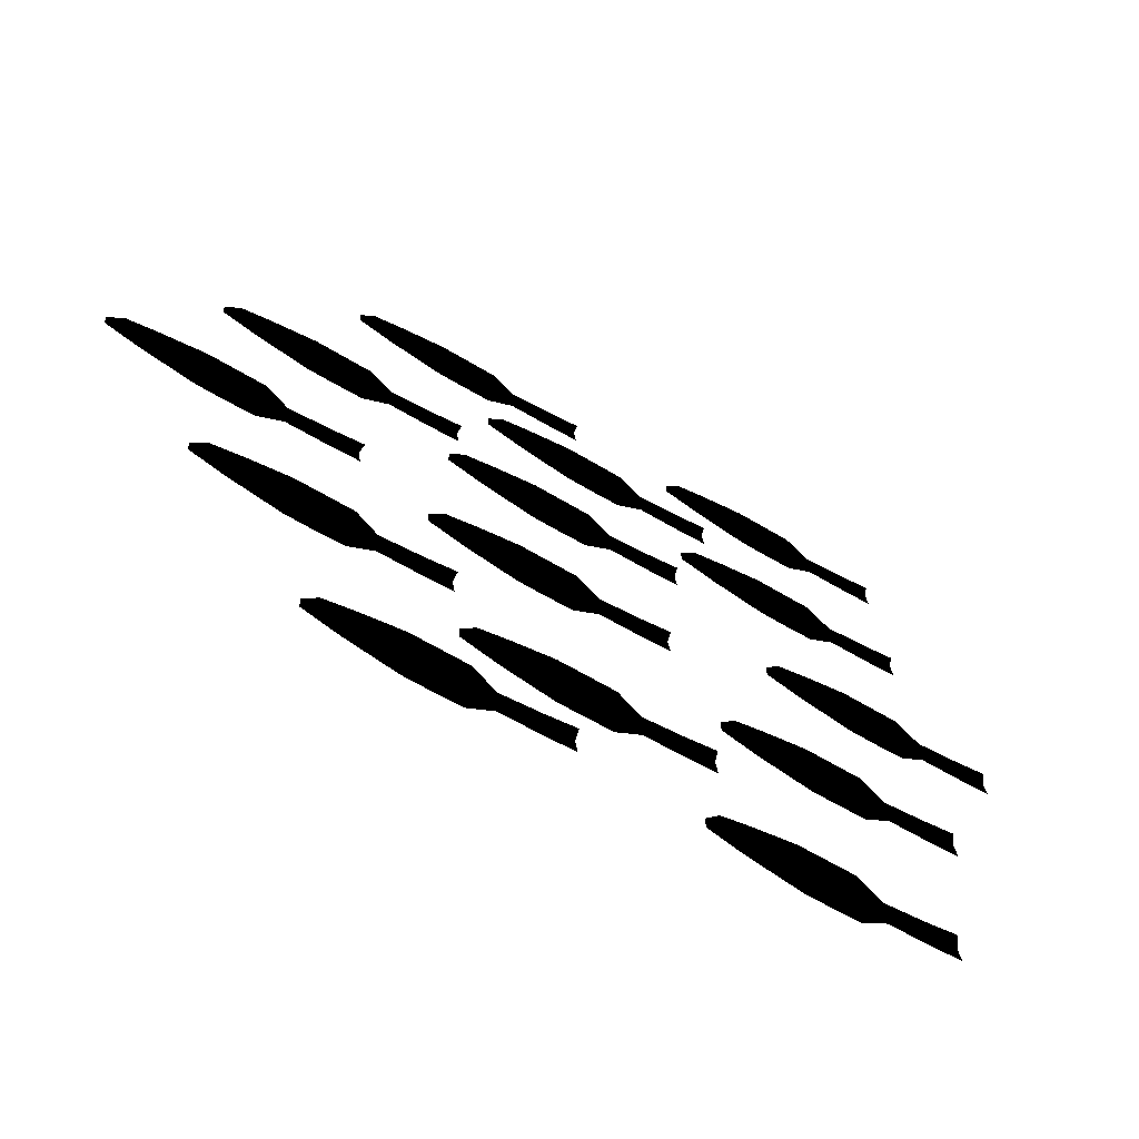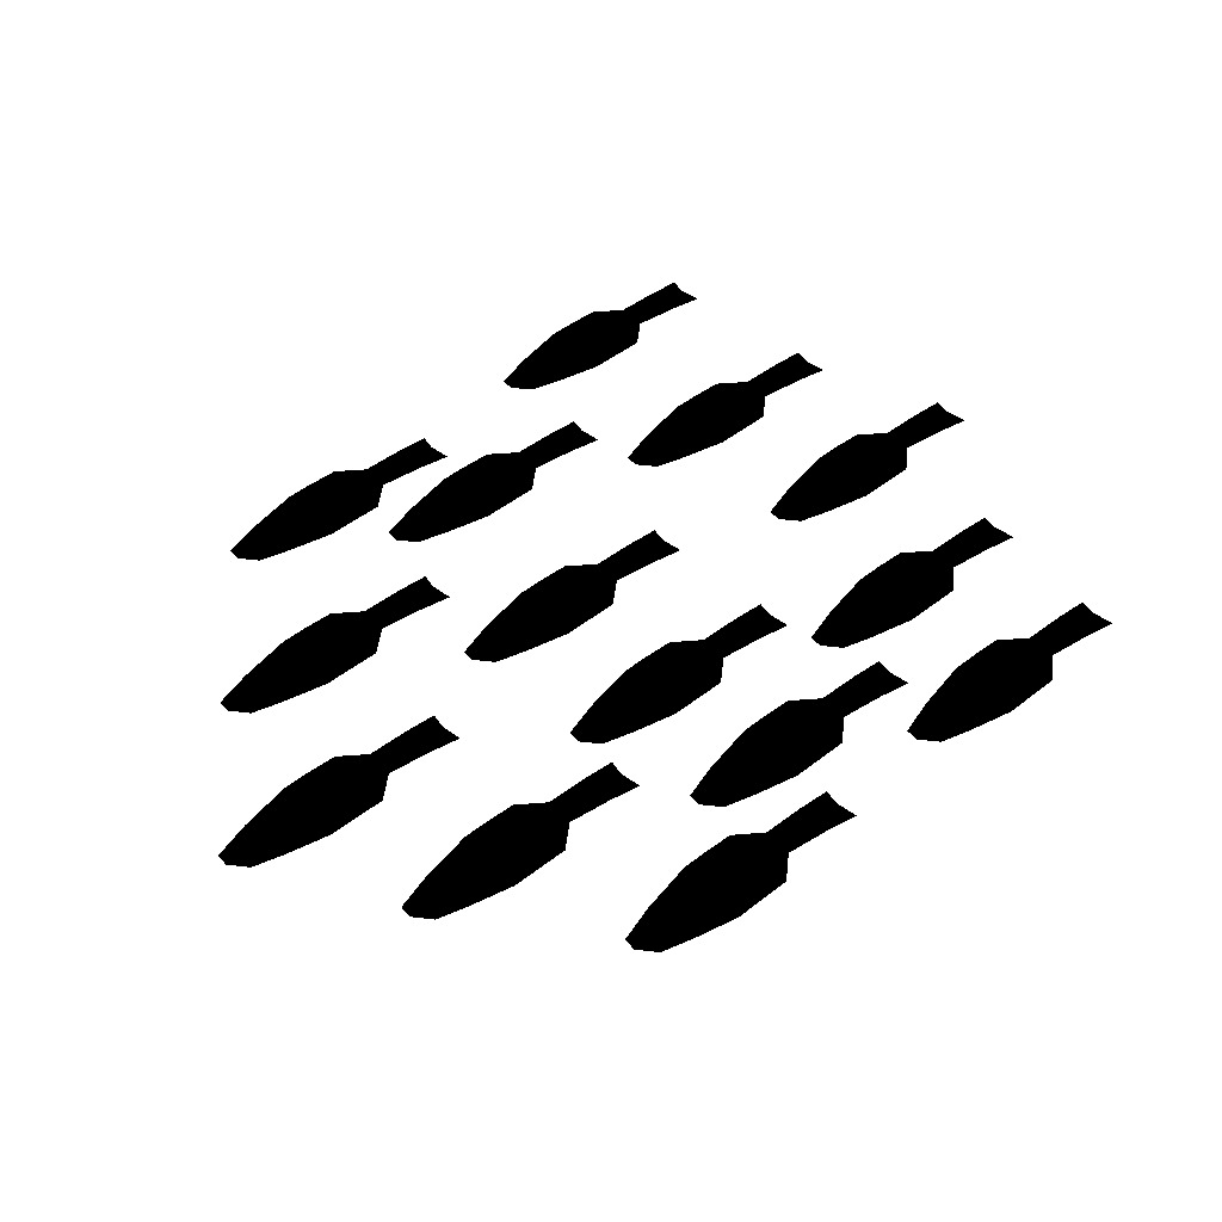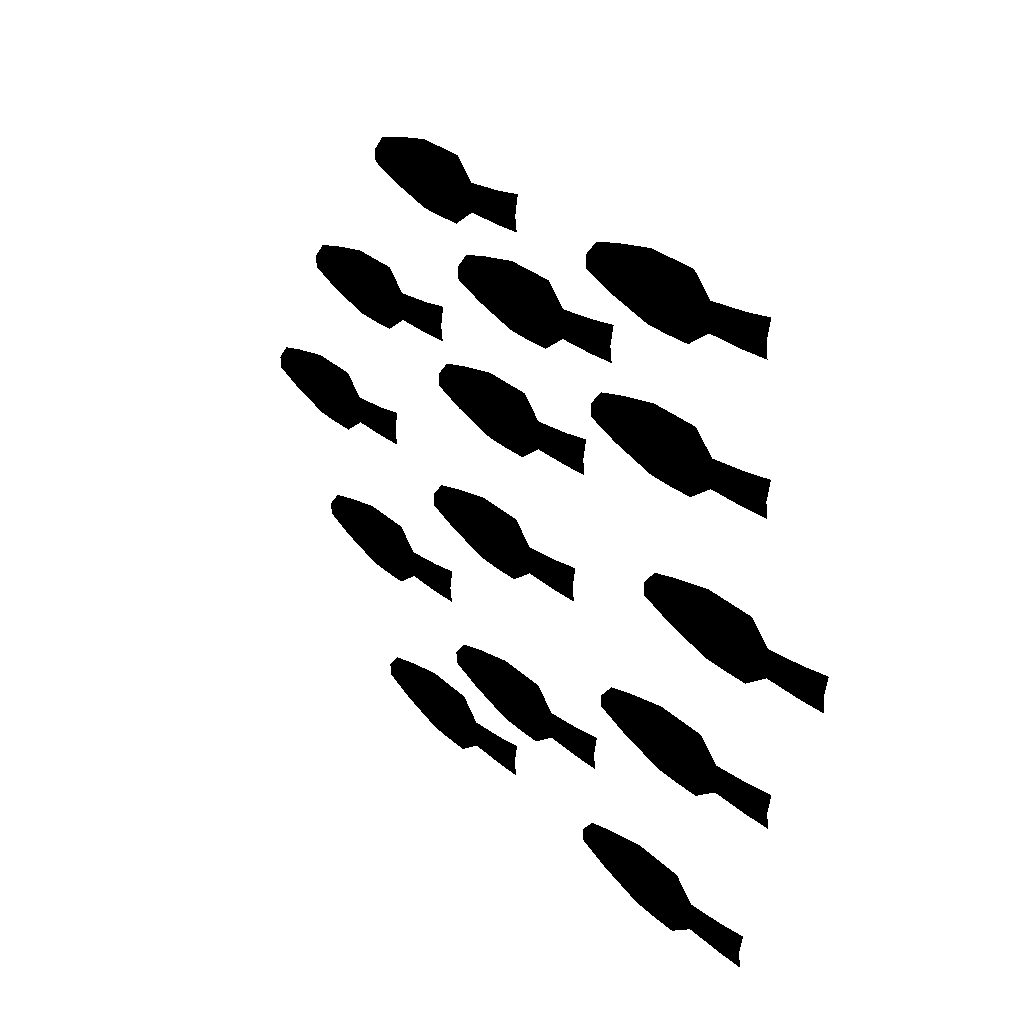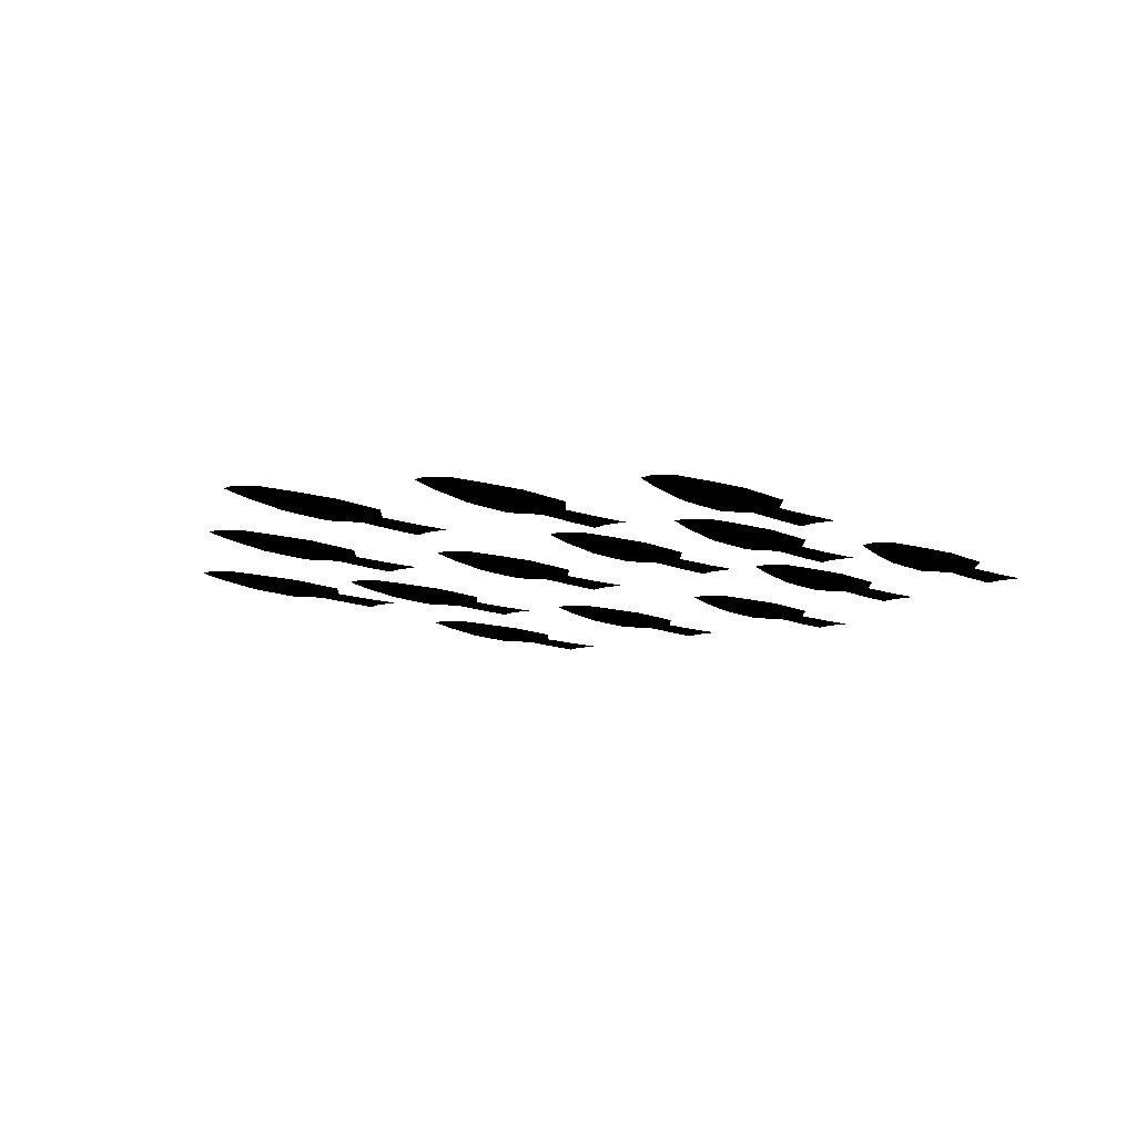
<metadata>
{"format":"obj","ext":"obj","renderer":"f3d","projection":"perspective","resolution":1024,"background":"white","views":[{"elev":-63.5,"azim":148.6,"up":"+Y"},{"elev":49.7,"azim":139.1,"up":"+Z"},{"elev":28.1,"azim":-125.0,"up":"+Y"},{"elev":-12.4,"azim":131.2,"up":"+Z"}]}
</metadata>
<code>
g fishshoal_skin001
v -0.4307 -0.2588 8.106e-06
v -0.5792 -0.2484 8.106e-06
v -0.5678 -0.1751 8.106e-06
v -0.4031 -0.179 8.106e-06
v -0.2307 -0.2631 8.106e-06
v -0.436 -0.09836 8.106e-06
v -0.5868 -0.07033 8.106e-06
v -0.2289 -0.1238 8.106e-06
v -0.1898 -0.1813 8.106e-06
v -0.02647 -0.1857 8.106e-06
v -0.1036 -0.355 8.106e-06
v -0.1213 -0.02583 8.106e-06
v 0.03912 -0.361 8.106e-06
v 0.03839 -0.02671 8.106e-06
v 0.1126 -0.1865 8.106e-06
v 0.1604 -0.3608 8.106e-06
v 0.1546 -0.02729 8.106e-06
v 0.2589 -0.1875 8.106e-06
v 0.3658 -0.07362 8.106e-06
v 0.5139 -0.1142 8.106e-06
v 0.4113 -0.3092 8.106e-06
v 0.5868 -0.1957 8.106e-06
v 0.5847 -0.2563 8.106e-06
v -0.4946 0.4157 8.106e-06
v -0.6431 0.426 8.106e-06
v -0.6317 0.4994 8.106e-06
v -0.467 0.4955 8.106e-06
v -0.2946 0.4114 8.106e-06
v -0.4999 0.5761 8.106e-06
v -0.6507 0.6041 8.106e-06
v -0.2928 0.5507 8.106e-06
v -0.2537 0.4932 8.106e-06
v -0.09037 0.4887 8.106e-06
v -0.1675 0.3195 8.106e-06
v -0.1852 0.6486 8.106e-06
v -0.02478 0.3134 8.106e-06
v -0.0255 0.6478 8.106e-06
v 0.0487 0.4879 8.106e-06
v 0.09653 0.3137 8.106e-06
v 0.09068 0.6472 8.106e-06
v 0.195 0.487 8.106e-06
v 0.3019 0.6009 8.106e-06
v 0.45 0.5603 8.106e-06
v 0.3474 0.3653 8.106e-06
v 0.5229 0.4788 8.106e-06
v 0.5208 0.4182 8.106e-06
v -0.6707 1.021 8.106e-06
v -0.8191 1.032 8.106e-06
v -0.8077 1.105 8.106e-06
v -0.643 1.101 8.106e-06
v -0.4706 1.017 8.106e-06
v -0.6759 1.182 8.106e-06
v -0.8268 1.21 8.106e-06
v -0.4688 1.156 8.106e-06
v -0.4297 1.099 8.106e-06
v -0.2664 1.094 8.106e-06
v -0.3435 0.925 8.106e-06
v -0.3613 1.254 8.106e-06
v -0.2008 0.919 8.106e-06
v -0.2015 1.253 8.106e-06
v -0.1273 1.093 8.106e-06
v -0.07948 0.9192 8.106e-06
v -0.08534 1.253 8.106e-06
v 0.01898 1.093 8.106e-06
v 0.1259 1.206 8.106e-06
v 0.274 1.166 8.106e-06
v 0.1714 0.9708 8.106e-06
v 0.3469 1.084 8.106e-06
v 0.3448 1.024 8.106e-06
v 0.6313 0.6531 8.106e-06
v 0.4828 0.6635 8.106e-06
v 0.4942 0.7368 8.106e-06
v 0.6589 0.7329 8.106e-06
v 0.8313 0.6488 8.106e-06
v 0.626 0.8135 8.106e-06
v 0.4752 0.8416 8.106e-06
v 0.8331 0.7881 8.106e-06
v 0.8722 0.7306 8.106e-06
v 1.036 0.7262 8.106e-06
v 0.9584 0.5569 8.106e-06
v 0.9406 0.8861 8.106e-06
v 1.101 0.5509 8.106e-06
v 1.1 0.8852 8.106e-06
v 1.175 0.7254 8.106e-06
v 1.222 0.5511 8.106e-06
v 1.217 0.8846 8.106e-06
v 1.321 0.7244 8.106e-06
v 1.428 0.8383 8.106e-06
v 1.576 0.7977 8.106e-06
v 1.473 0.6027 8.106e-06
v 1.649 0.7162 8.106e-06
v 1.647 0.6556 8.106e-06
v 1.064 -0.06676 8.106e-06
v 0.9156 -0.05638 8.106e-06
v 0.927 0.01696 8.106e-06
v 1.092 0.01308 8.106e-06
v 1.264 -0.07102 8.106e-06
v 1.059 0.0937 8.106e-06
v 0.908 0.1217 8.106e-06
v 1.266 0.0683 8.106e-06
v 1.305 0.01078 8.106e-06
v 1.468 0.006327 8.106e-06
v 1.391 -0.163 8.106e-06
v 1.373 0.1662 8.106e-06
v 1.534 -0.169 8.106e-06
v 1.533 0.1653 8.106e-06
v 1.607 0.005525 8.106e-06
v 1.655 -0.1687 8.106e-06
v 1.649 0.1648 8.106e-06
v 1.754 0.004578 8.106e-06
v 1.861 0.1184 8.106e-06
v 2.009 0.07783 8.106e-06
v 1.906 -0.1171 8.106e-06
v 2.082 -0.003644 8.106e-06
v 2.079 -0.0642 8.106e-06
v 0.5855 -0.7487 8.106e-06
v 0.4371 -0.7383 8.106e-06
v 0.4485 -0.665 8.106e-06
v 0.6132 -0.6689 8.106e-06
v 0.7856 -0.753 8.106e-06
v 0.5803 -0.5883 8.106e-06
v 0.4294 -0.5602 8.106e-06
v 0.7873 -0.6137 8.106e-06
v 0.8264 -0.6712 8.106e-06
v 0.9898 -0.6756 8.106e-06
v 0.9127 -0.8449 8.106e-06
v 0.8949 -0.5157 8.106e-06
v 1.055 -0.8509 8.106e-06
v 1.055 -0.5166 8.106e-06
v 1.129 -0.6764 8.106e-06
v 1.177 -0.8507 8.106e-06
v 1.171 -0.5172 8.106e-06
v 1.275 -0.6774 8.106e-06
v 1.382 -0.5635 8.106e-06
v 1.53 -0.6041 8.106e-06
v 1.428 -0.7991 8.106e-06
v 1.603 -0.6856 8.106e-06
v 1.601 -0.7462 8.106e-06
v -0.6159 -1.077 8.106e-06
v -0.7643 -1.067 8.106e-06
v -0.7529 -0.9938 8.106e-06
v -0.5882 -0.9976 8.106e-06
v -0.4158 -1.082 8.106e-06
v -0.6211 -0.917 8.106e-06
v -0.772 -0.889 8.106e-06
v -0.414 -0.9424 8.106e-06
v -0.3749 -0.9999 8.106e-06
v -0.2116 -1.004 8.106e-06
v -0.2887 -1.174 8.106e-06
v -0.3065 -0.8445 8.106e-06
v -0.146 -1.18 8.106e-06
v -0.1467 -0.8454 8.106e-06
v -0.07252 -1.005 8.106e-06
v -0.02468 -1.179 8.106e-06
v -0.03054 -0.846 8.106e-06
v 0.07378 -1.006 8.106e-06
v 0.1807 -0.8923 8.106e-06
v 0.3288 -0.9329 8.106e-06
v 0.2262 -1.128 8.106e-06
v 0.4017 -1.014 8.106e-06
v 0.3996 -1.075 8.106e-06
v -1.696 -1.526 8.106e-06
v -1.844 -1.516 8.106e-06
v -1.833 -1.442 8.106e-06
v -1.668 -1.446 8.106e-06
v -1.496 -1.53 8.106e-06
v -1.701 -1.366 8.106e-06
v -1.852 -1.338 8.106e-06
v -1.494 -1.391 8.106e-06
v -1.455 -1.449 8.106e-06
v -1.291 -1.453 8.106e-06
v -1.368 -1.622 8.106e-06
v -1.386 -1.293 8.106e-06
v -1.226 -1.628 8.106e-06
v -1.226 -1.294 8.106e-06
v -1.152 -1.454 8.106e-06
v -1.104 -1.628 8.106e-06
v -1.11 -1.295 8.106e-06
v -1.006 -1.455 8.106e-06
v -0.899 -1.341 8.106e-06
v -0.7509 -1.382 8.106e-06
v -0.8535 -1.577 8.106e-06
v -0.678 -1.463 8.106e-06
v -0.6801 -1.524 8.106e-06
v -1.817 -0.7017 8.106e-06
v -1.966 -0.6913 8.106e-06
v -1.954 -0.618 8.106e-06
v -1.79 -0.6218 8.106e-06
v -1.617 -0.706 8.106e-06
v -1.822 -0.5412 8.106e-06
v -1.973 -0.5132 8.106e-06
v -1.615 -0.5666 8.106e-06
v -1.576 -0.6242 8.106e-06
v -1.413 -0.6286 8.106e-06
v -1.49 -0.7979 8.106e-06
v -1.508 -0.4687 8.106e-06
v -1.347 -0.8039 8.106e-06
v -1.348 -0.4696 8.106e-06
v -1.274 -0.6294 8.106e-06
v -1.226 -0.8037 8.106e-06
v -1.232 -0.4702 8.106e-06
v -1.128 -0.6304 8.106e-06
v -1.021 -0.5165 8.106e-06
v -0.8726 -0.5571 8.106e-06
v -0.9752 -0.7521 8.106e-06
v -0.7996 -0.6386 8.106e-06
v -0.8018 -0.6991 8.106e-06
v -2.099 0.02635 8.106e-06
v -2.247 0.03673 8.106e-06
v -2.236 0.1101 8.106e-06
v -2.071 0.1062 8.106e-06
v -1.898 0.02208 8.106e-06
v -2.104 0.1868 8.106e-06
v -2.255 0.2148 8.106e-06
v -1.897 0.1614 8.106e-06
v -1.858 0.1039 8.106e-06
v -1.694 0.09943 8.106e-06
v -1.771 -0.06987 8.106e-06
v -1.789 0.2593 8.106e-06
v -1.629 -0.07588 8.106e-06
v -1.629 0.2584 8.106e-06
v -1.555 0.09863 8.106e-06
v -1.507 -0.07562 8.106e-06
v -1.513 0.2579 8.106e-06
v -1.409 0.09768 8.106e-06
v -1.302 0.2115 8.106e-06
v -1.154 0.1709 8.106e-06
v -1.256 -0.02404 8.106e-06
v -1.081 0.08946 8.106e-06
v -1.083 0.0289 8.106e-06
v -1.696 0.7254 8.106e-06
v -1.844 0.7358 8.106e-06
v -1.833 0.8091 8.106e-06
v -1.668 0.8052 8.106e-06
v -1.496 0.7211 8.106e-06
v -1.701 0.8858 8.106e-06
v -1.852 0.9139 8.106e-06
v -1.494 0.8604 8.106e-06
v -1.455 0.8029 8.106e-06
v -1.292 0.7985 8.106e-06
v -1.369 0.6292 8.106e-06
v -1.386 0.9584 8.106e-06
v -1.226 0.6232 8.106e-06
v -1.227 0.9575 8.106e-06
v -1.152 0.7977 8.106e-06
v -1.105 0.6234 8.106e-06
v -1.111 0.9569 8.106e-06
v -1.006 0.7967 8.106e-06
v -0.8993 0.9106 8.106e-06
v -0.7512 0.87 8.106e-06
v -0.8538 0.675 8.106e-06
v -0.6783 0.7885 8.106e-06
v -0.6804 0.7279 8.106e-06
v -1.642 1.394 8.106e-06
v -1.791 1.405 8.106e-06
v -1.78 1.478 8.106e-06
v -1.615 1.474 8.106e-06
v -1.442 1.39 8.106e-06
v -1.648 1.555 8.106e-06
v -1.799 1.583 8.106e-06
v -1.441 1.529 8.106e-06
v -1.402 1.472 8.106e-06
v -1.238 1.467 8.106e-06
v -1.315 1.298 8.106e-06
v -1.333 1.627 8.106e-06
v -1.173 1.292 8.106e-06
v -1.173 1.626 8.106e-06
v -1.099 1.467 8.106e-06
v -1.051 1.292 8.106e-06
v -1.057 1.626 8.106e-06
v -0.9529 1.466 8.106e-06
v -0.846 1.58 8.106e-06
v -0.6978 1.539 8.106e-06
v -0.8005 1.344 8.106e-06
v -0.6249 1.457 8.106e-06
v -0.6271 1.397 8.106e-06
v 0.02603 -1.478 8.106e-06
v -0.1224 -1.468 8.106e-06
v -0.111 -1.395 8.106e-06
v 0.0537 -1.399 8.106e-06
v 0.2261 -1.483 8.106e-06
v 0.02079 -1.318 8.106e-06
v -0.1301 -1.29 8.106e-06
v 0.2279 -1.343 8.106e-06
v 0.267 -1.401 8.106e-06
v 0.4303 -1.405 8.106e-06
v 0.3532 -1.575 8.106e-06
v 0.3354 -1.245 8.106e-06
v 0.4959 -1.581 8.106e-06
v 0.4952 -1.246 8.106e-06
v 0.5694 -1.406 8.106e-06
v 0.6172 -1.58 8.106e-06
v 0.6113 -1.247 8.106e-06
v 0.7157 -1.407 8.106e-06
v 0.8226 -1.293 8.106e-06
v 0.9707 -1.334 8.106e-06
v 0.8681 -1.529 8.106e-06
v 1.044 -1.415 8.106e-06
v 1.041 -1.476 8.106e-06
v 0.02603 1.388 8.106e-06
v -0.1224 1.398 8.106e-06
v -0.111 1.472 8.106e-06
v 0.0537 1.468 8.106e-06
v 0.2261 1.384 8.106e-06
v 0.02079 1.548 8.106e-06
v -0.1301 1.576 8.106e-06
v 0.2279 1.523 8.106e-06
v 0.267 1.466 8.106e-06
v 0.4303 1.461 8.106e-06
v 0.3532 1.292 8.106e-06
v 0.3354 1.621 8.106e-06
v 0.4959 1.286 8.106e-06
v 0.4952 1.62 8.106e-06
v 0.5694 1.46 8.106e-06
v 0.6172 1.286 8.106e-06
v 0.6113 1.62 8.106e-06
v 0.7157 1.459 8.106e-06
v 0.8226 1.573 8.106e-06
v 0.9707 1.533 8.106e-06
v 0.8681 1.338 8.106e-06
v 1.044 1.451 8.106e-06
v 1.041 1.391 8.106e-06
g fishshoal_skin001_0
f 3 2 1
f 4 3 1
f 1 5 4
f 3 4 6
f 7 3 6
f 8 6 4
f 5 9 4
f 9 8 4
f 10 9 5
f 9 10 8
f 11 10 5
f 10 12 8
f 10 11 13
f 12 10 14
f 15 10 13
f 10 15 14
f 13 16 15
f 17 14 15
f 16 18 15
f 18 17 15
f 18 19 17
f 20 19 18
f 16 21 18
f 22 20 18
f 22 18 21
f 23 22 21
f 26 25 24
f 27 26 24
f 24 28 27
f 26 27 29
f 30 26 29
f 31 29 27
f 28 32 27
f 32 31 27
f 33 32 28
f 32 33 31
f 34 33 28
f 33 35 31
f 33 34 36
f 35 33 37
f 38 33 36
f 33 38 37
f 36 39 38
f 40 37 38
f 39 41 38
f 41 40 38
f 41 42 40
f 43 42 41
f 39 44 41
f 45 43 41
f 45 41 44
f 46 45 44
f 49 48 47
f 50 49 47
f 47 51 50
f 49 50 52
f 53 49 52
f 54 52 50
f 51 55 50
f 55 54 50
f 56 55 51
f 55 56 54
f 57 56 51
f 56 58 54
f 56 57 59
f 58 56 60
f 61 56 59
f 56 61 60
f 59 62 61
f 63 60 61
f 62 64 61
f 64 63 61
f 64 65 63
f 66 65 64
f 62 67 64
f 68 66 64
f 68 64 67
f 69 68 67
f 72 71 70
f 73 72 70
f 70 74 73
f 72 73 75
f 76 72 75
f 77 75 73
f 74 78 73
f 78 77 73
f 79 78 74
f 78 79 77
f 80 79 74
f 79 81 77
f 79 80 82
f 81 79 83
f 84 79 82
f 79 84 83
f 82 85 84
f 86 83 84
f 85 87 84
f 87 86 84
f 87 88 86
f 89 88 87
f 85 90 87
f 91 89 87
f 91 87 90
f 92 91 90
f 95 94 93
f 96 95 93
f 93 97 96
f 95 96 98
f 99 95 98
f 100 98 96
f 97 101 96
f 101 100 96
f 102 101 97
f 101 102 100
f 103 102 97
f 102 104 100
f 102 103 105
f 104 102 106
f 107 102 105
f 102 107 106
f 105 108 107
f 109 106 107
f 108 110 107
f 110 109 107
f 110 111 109
f 112 111 110
f 108 113 110
f 114 112 110
f 114 110 113
f 115 114 113
f 118 117 116
f 119 118 116
f 116 120 119
f 118 119 121
f 122 118 121
f 123 121 119
f 120 124 119
f 124 123 119
f 125 124 120
f 124 125 123
f 126 125 120
f 125 127 123
f 125 126 128
f 127 125 129
f 130 125 128
f 125 130 129
f 128 131 130
f 132 129 130
f 131 133 130
f 133 132 130
f 133 134 132
f 135 134 133
f 131 136 133
f 137 135 133
f 137 133 136
f 138 137 136
f 141 140 139
f 142 141 139
f 139 143 142
f 141 142 144
f 145 141 144
f 146 144 142
f 143 147 142
f 147 146 142
f 148 147 143
f 147 148 146
f 149 148 143
f 148 150 146
f 148 149 151
f 150 148 152
f 153 148 151
f 148 153 152
f 151 154 153
f 155 152 153
f 154 156 153
f 156 155 153
f 156 157 155
f 158 157 156
f 154 159 156
f 160 158 156
f 160 156 159
f 161 160 159
f 164 163 162
f 165 164 162
f 162 166 165
f 164 165 167
f 168 164 167
f 169 167 165
f 166 170 165
f 170 169 165
f 171 170 166
f 170 171 169
f 172 171 166
f 171 173 169
f 171 172 174
f 173 171 175
f 176 171 174
f 171 176 175
f 174 177 176
f 178 175 176
f 177 179 176
f 179 178 176
f 179 180 178
f 181 180 179
f 177 182 179
f 183 181 179
f 183 179 182
f 184 183 182
f 187 186 185
f 188 187 185
f 185 189 188
f 187 188 190
f 191 187 190
f 192 190 188
f 189 193 188
f 193 192 188
f 194 193 189
f 193 194 192
f 195 194 189
f 194 196 192
f 194 195 197
f 196 194 198
f 199 194 197
f 194 199 198
f 197 200 199
f 201 198 199
f 200 202 199
f 202 201 199
f 202 203 201
f 204 203 202
f 200 205 202
f 206 204 202
f 206 202 205
f 207 206 205
f 210 209 208
f 211 210 208
f 208 212 211
f 210 211 213
f 214 210 213
f 215 213 211
f 212 216 211
f 216 215 211
f 217 216 212
f 216 217 215
f 218 217 212
f 217 219 215
f 217 218 220
f 219 217 221
f 222 217 220
f 217 222 221
f 220 223 222
f 224 221 222
f 223 225 222
f 225 224 222
f 225 226 224
f 227 226 225
f 223 228 225
f 229 227 225
f 229 225 228
f 230 229 228
f 233 232 231
f 234 233 231
f 231 235 234
f 233 234 236
f 237 233 236
f 238 236 234
f 235 239 234
f 239 238 234
f 240 239 235
f 239 240 238
f 241 240 235
f 240 242 238
f 240 241 243
f 242 240 244
f 245 240 243
f 240 245 244
f 243 246 245
f 247 244 245
f 246 248 245
f 248 247 245
f 248 249 247
f 250 249 248
f 246 251 248
f 252 250 248
f 252 248 251
f 253 252 251
f 256 255 254
f 257 256 254
f 254 258 257
f 256 257 259
f 260 256 259
f 261 259 257
f 258 262 257
f 262 261 257
f 263 262 258
f 262 263 261
f 264 263 258
f 263 265 261
f 263 264 266
f 265 263 267
f 268 263 266
f 263 268 267
f 266 269 268
f 270 267 268
f 269 271 268
f 271 270 268
f 271 272 270
f 273 272 271
f 269 274 271
f 275 273 271
f 275 271 274
f 276 275 274
f 279 278 277
f 280 279 277
f 277 281 280
f 279 280 282
f 283 279 282
f 284 282 280
f 281 285 280
f 285 284 280
f 286 285 281
f 285 286 284
f 287 286 281
f 286 288 284
f 286 287 289
f 288 286 290
f 291 286 289
f 286 291 290
f 289 292 291
f 293 290 291
f 292 294 291
f 294 293 291
f 294 295 293
f 296 295 294
f 292 297 294
f 298 296 294
f 298 294 297
f 299 298 297
f 302 301 300
f 303 302 300
f 300 304 303
f 302 303 305
f 306 302 305
f 307 305 303
f 304 308 303
f 308 307 303
f 309 308 304
f 308 309 307
f 310 309 304
f 309 311 307
f 309 310 312
f 311 309 313
f 314 309 312
f 309 314 313
f 312 315 314
f 316 313 314
f 315 317 314
f 317 316 314
f 317 318 316
f 319 318 317
f 315 320 317
f 321 319 317
f 321 317 320
f 322 321 320

</code>
